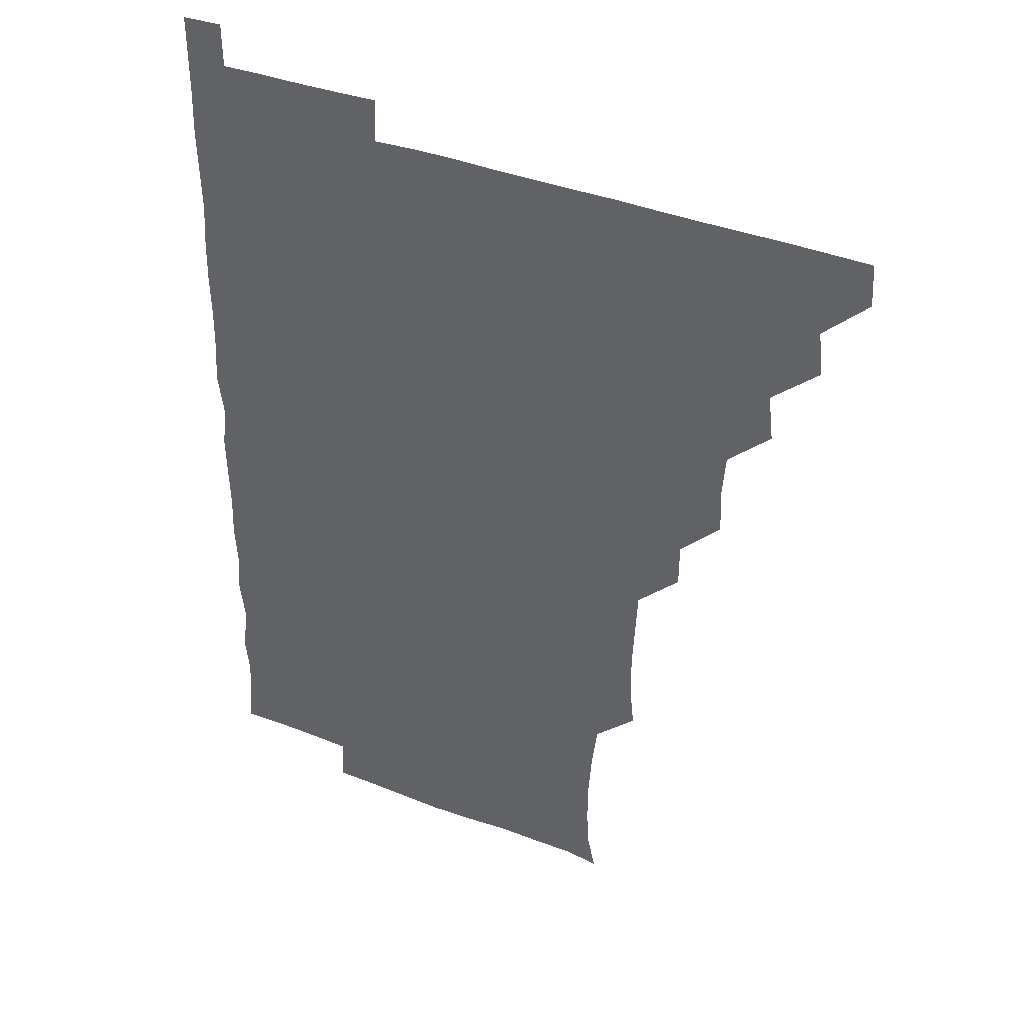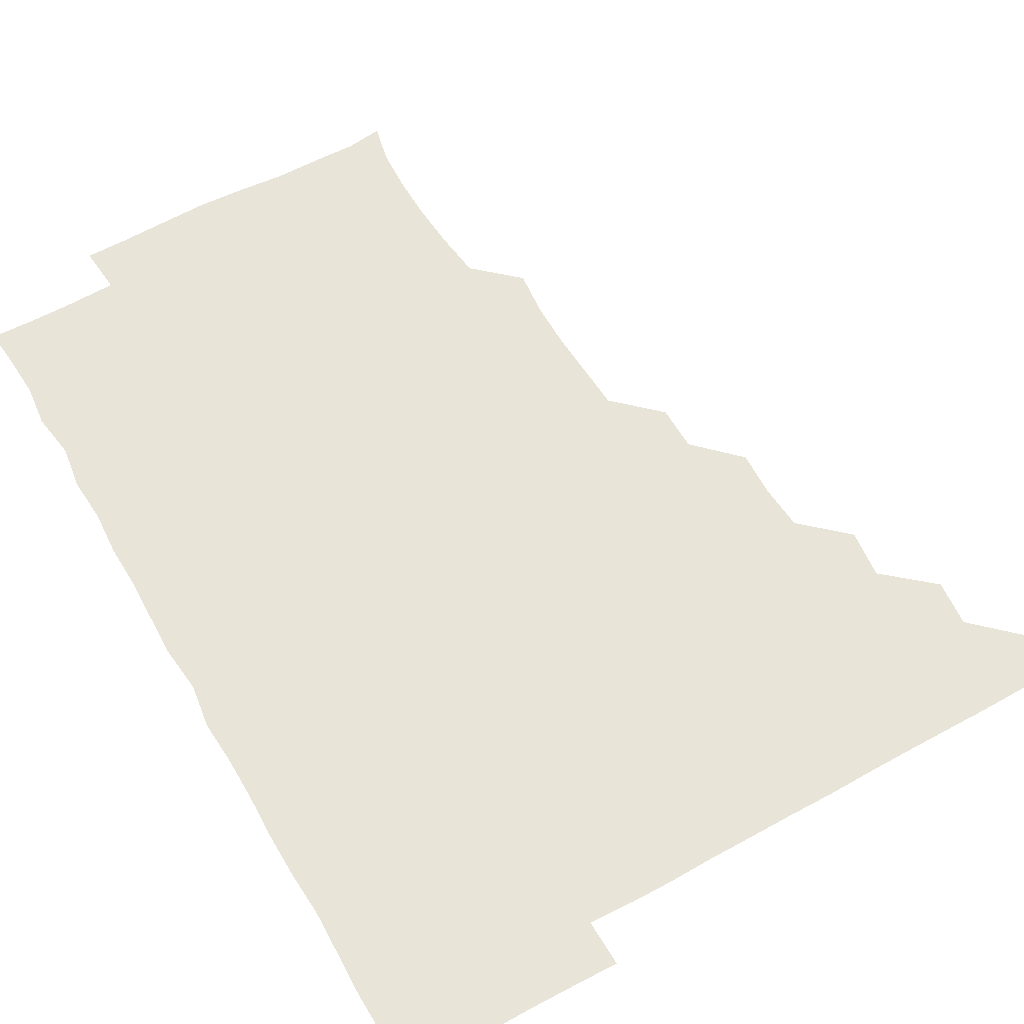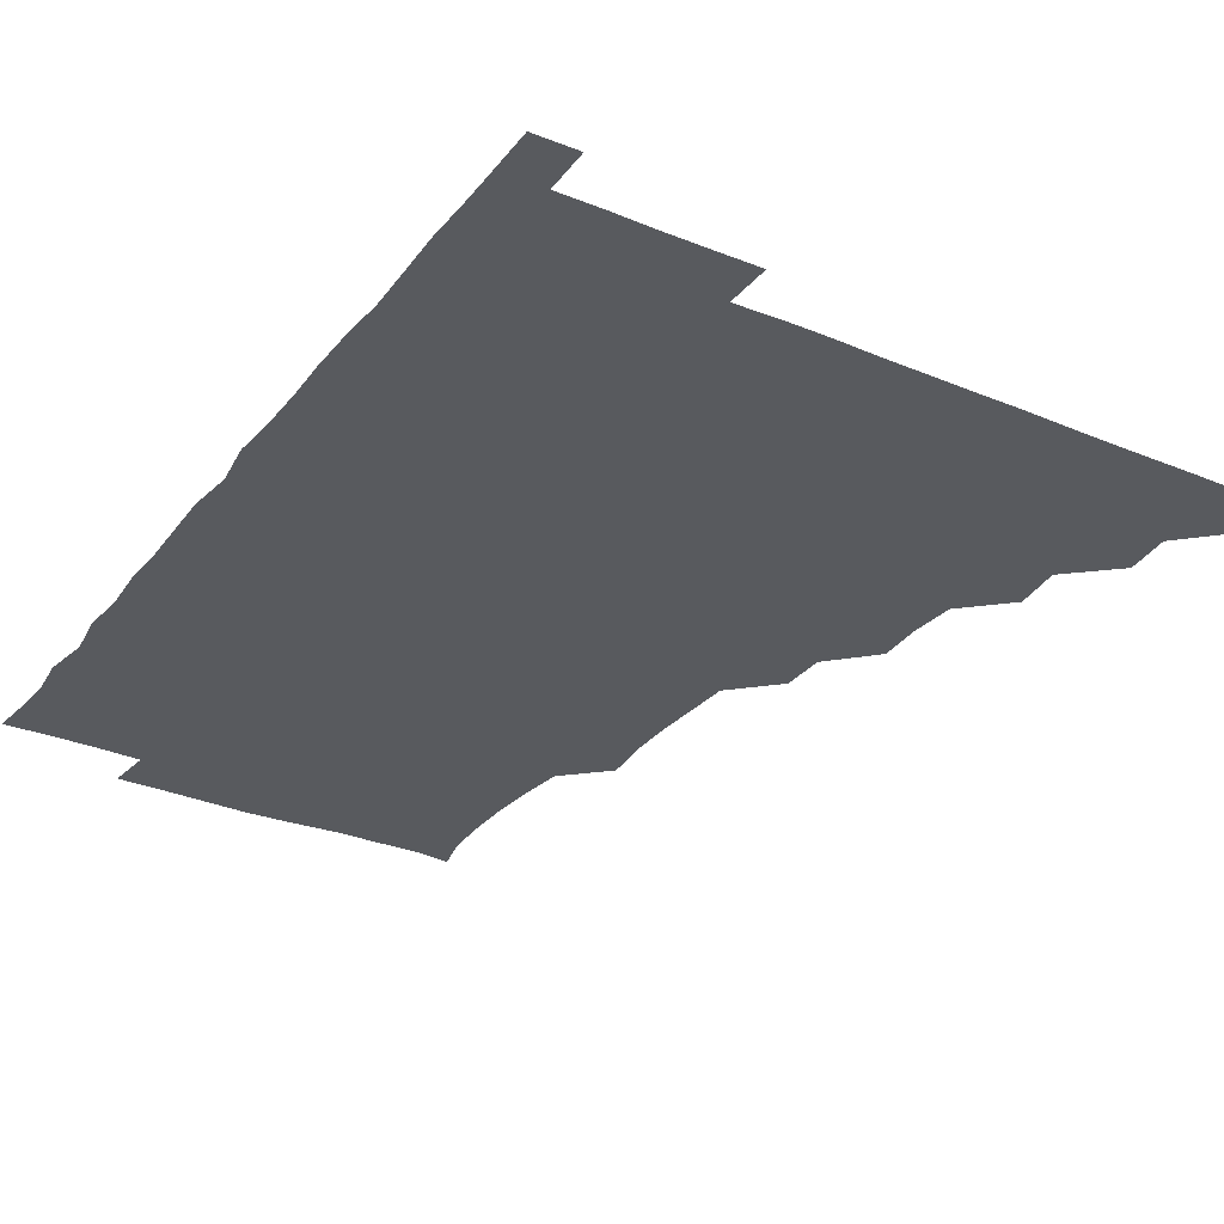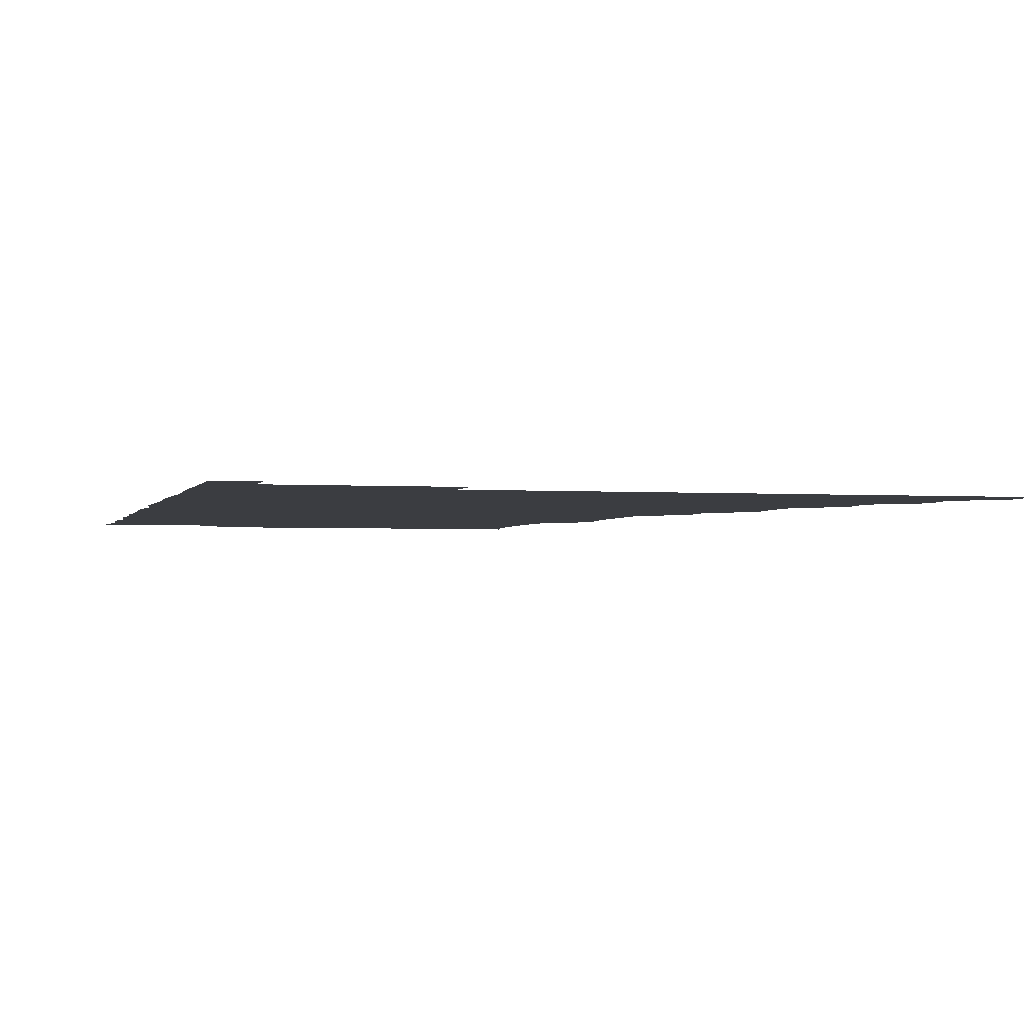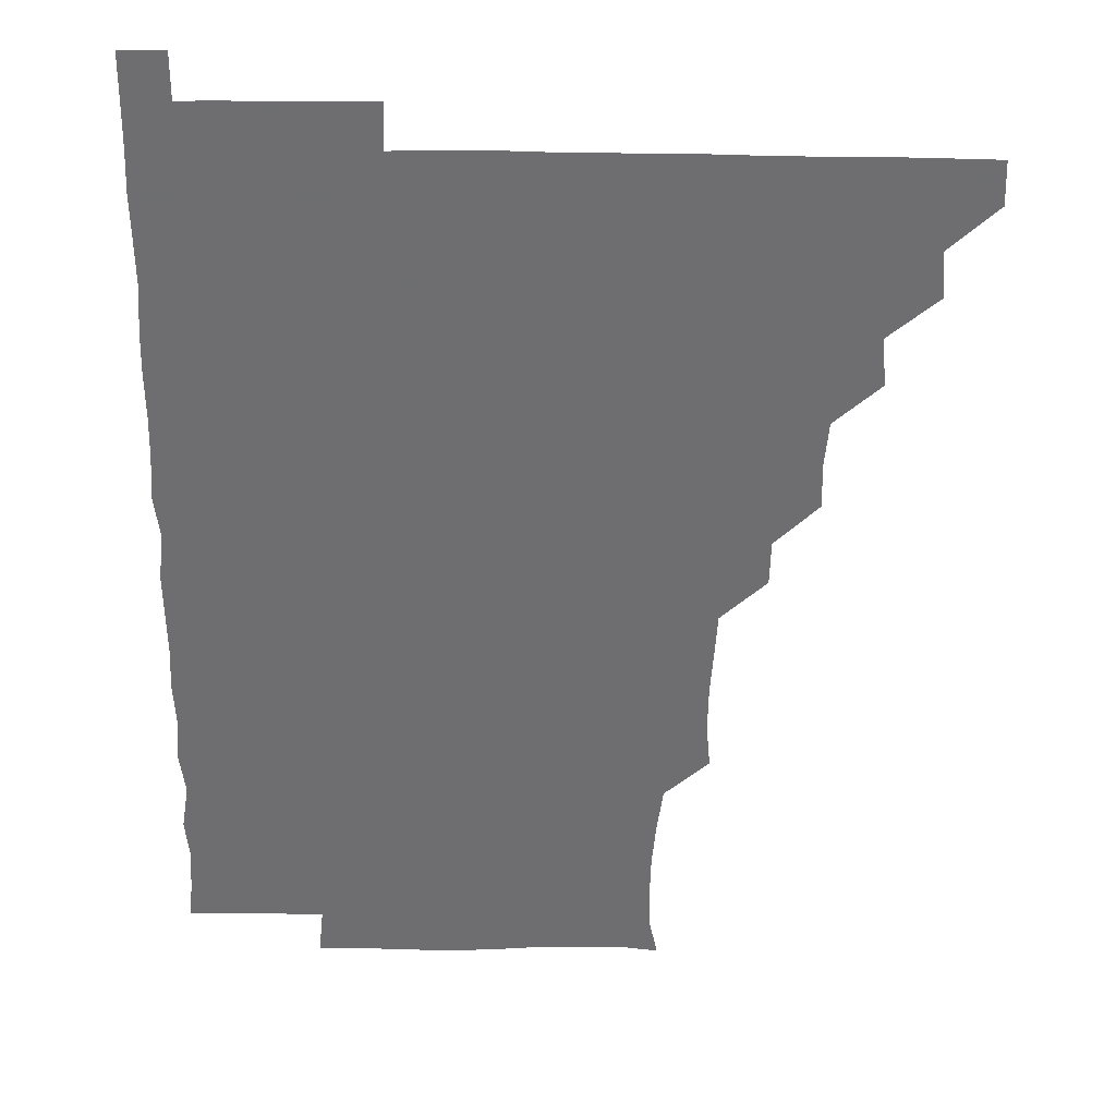
<metadata>
{"format":"obj","ext":"obj","renderer":"f3d","projection":"perspective","resolution":1024,"background":"white","views":[{"elev":38.1,"azim":-153.4,"up":"+Y"},{"elev":60.0,"azim":150.5,"up":"+Z"},{"elev":-30.7,"azim":148.9,"up":"+Z"},{"elev":-2.4,"azim":165.8,"up":"+Z"},{"elev":-54.4,"azim":179.1,"up":"+Z"}]}
</metadata>
<code>
v 465.5 480.8 0
v 466.3 495.8 0
v 480 449.9 0
v 481.5 465.7 0
v 481.6 480.9 0
v 481.1 496 0
v 494.9 418.9 0
v 496.8 435.4 0
v 496.1 451.1 0
v 496.7 466.3 0
v 496.2 481 0
v 495.9 496.1 0
v 511 373.8 0
v 511.6 389.2 0
v 510.5 404.8 0
v 512.1 422 0
v 511.1 436 0
v 511.4 451.3 0
v 511.2 466.1 0
v 511.1 480.9 0
v 510.9 496 0
v 525.8 343.8 0
v 525.7 359.2 0
v 526.5 376.3 0
v 526.6 392.1 0
v 526.8 407.2 0
v 526.1 421.1 0
v 526.3 436.2 0
v 526.2 451.1 0
v 526.2 466 0
v 526 481 0
v 526 496 0
v 541.1 267.7 0
v 542.7 282.8 0
v 542.7 298.6 0
v 541.9 313.6 0
v 541.1 329.3 0
v 541.5 346.3 0
v 541.3 361.3 0
v 541 375.8 0
v 540.6 390.1 0
v 540.9 405.9 0
v 541.3 421.4 0
v 541.4 436.3 0
v 541.1 451.1 0
v 541 466 0
v 541 481 0
v 541 496.1 0
v 555.6 179.9 0
v 558.5 192.5 0
v 559.3 206.6 0
v 559.1 222.3 0
v 558 237.8 0
v 556.1 254 0
v 557.1 271.4 0
v 556.7 286 0
v 556.4 300.8 0
v 556.4 316 0
v 556.1 331 0
v 556.4 346.6 0
v 556.1 361.2 0
v 556.5 376.8 0
v 556.4 391.5 0
v 556.3 406.4 0
v 556.3 421.4 0
v 556.1 436.1 0
v 556.4 451 0
v 556.2 465.9 0
v 556 481 0
v 555.8 496.3 0
v 567.9 181.4 0
v 571.4 195.8 0
v 572.7 211.2 0
v 571.9 225.8 0
v 571.9 241.7 0
v 571 255.9 0
v 571.5 272.1 0
v 571.7 287.2 0
v 571.6 301.8 0
v 571.5 316.8 0
v 571.3 331.4 0
v 571.2 346.5 0
v 571.3 361.5 0
v 571.1 376.3 0
v 571.3 391.6 0
v 571.3 406.5 0
v 571.1 421.1 0
v 571.2 436.1 0
v 571.3 451 0
v 571.1 465.9 0
v 571 481 0
v 570.8 496.2 0
v 582.4 181.1 0
v 585.7 195.7 0
v 586.7 212.4 0
v 586.6 227.3 0
v 586.3 242.2 0
v 586.4 257 0
v 586.5 271.2 0
v 586.1 286.6 0
v 586.3 302.1 0
v 586.2 316.1 0
v 586.2 331.8 0
v 586.1 346.3 0
v 586.2 361.6 0
v 586.1 376.1 0
v 586.1 391.3 0
v 586.1 406.3 0
v 586.2 421.5 0
v 586.1 436.1 0
v 586 451 0
v 586.2 465.9 0
v 586.1 480.8 0
v 585.8 496.2 0
v 597.9 181 0
v 601.5 197.4 0
v 601.6 212.4 0
v 601.5 226.5 0
v 601 241.4 0
v 600.9 255.8 0
v 601.1 272.4 0
v 601.3 286.6 0
v 601 301.1 0
v 601.3 317 0
v 601.1 331 0
v 601 345.8 0
v 601 361.1 0
v 601.1 376.4 0
v 601 391.5 0
v 601.2 406.5 0
v 601 420.9 0
v 601 436 0
v 601.1 451 0
v 601.1 465.8 0
v 601.2 480.5 0
v 600.9 496.2 0
v 614.5 179.6 0
v 616.5 197 0
v 616.2 211.9 0
v 616.4 227.3 0
v 615.9 241 0
v 616 257.4 0
v 616.1 271.8 0
v 616 286.7 0
v 616.2 301.8 0
v 616.1 316.3 0
v 616 331.5 0
v 616.1 346.4 0
v 616.1 361.8 0
v 616.1 376.3 0
v 615.9 390.5 0
v 616.1 406.8 0
v 616.1 421.2 0
v 616.2 436.2 0
v 616.1 451 0
v 615.9 466 0
v 616.1 480.6 0
v 615.8 496.5 0
v 630.4 178.8 0
v 630.8 196.9 0
v 630.6 212.6 0
v 631.1 227.3 0
v 631.4 242.1 0
v 631.1 256.1 0
v 631.1 271.1 0
v 631 286 0
v 630.7 301.5 0
v 631.1 317 0
v 631 331.4 0
v 631 346.6 0
v 631 361.4 0
v 631 376.5 0
v 631 391.4 0
v 631 406.4 0
v 631 420.9 0
v 631.1 436.6 0
v 631.1 451.1 0
v 631.2 465.9 0
v 631 480.9 0
v 630.4 496.4 0
v 646 179.1 0
v 645.9 197.3 0
v 645.9 211.1 0
v 645.3 227.2 0
v 646.4 241.7 0
v 646.2 256.1 0
v 646 271.4 0
v 646.1 286.4 0
v 645.8 301 0
v 645.8 316.8 0
v 645.9 331.2 0
v 645.7 346.8 0
v 646 361.3 0
v 645.9 376.6 0
v 645.9 391.3 0
v 645.7 406.6 0
v 646.1 420.8 0
v 646 436.2 0
v 646 451.1 0
v 646 466 0
v 646.2 480.9 0
v 646.2 495.8 0
v 645.9 511.4 0
v 661.8 179.5 0
v 660.5 196.7 0
v 660.8 212.4 0
v 661.3 225.1 0
v 660.4 241.9 0
v 660.9 256.9 0
v 660.9 271.8 0
v 660.8 287.1 0
v 661 301 0
v 660.6 316.8 0
v 660.8 331.5 0
v 661.2 345.7 0
v 660.8 361.4 0
v 660.8 376.6 0
v 660.9 391.2 0
v 660.9 406.1 0
v 661 421 0
v 660.8 436.7 0
v 661 451.2 0
v 661 466 0
v 661.1 480.9 0
v 661.1 495.8 0
v 660.5 511.1 0
v 676.3 179.4 0
v 675 195.5 0
v 675.5 211.4 0
v 676.1 226.6 0
v 675.2 241.9 0
v 675.3 257.3 0
v 675.3 272.9 0
v 675.4 287.3 0
v 675.7 301.9 0
v 675.2 317.2 0
v 675.9 331.2 0
v 675.8 346.6 0
v 675.8 361.3 0
v 675.5 376.7 0
v 675.6 391.5 0
v 675.2 407.1 0
v 676 421.1 0
v 675.7 436.4 0
v 675.9 451.2 0
v 676 466 0
v 676.1 481 0
v 676.1 495.7 0
v 675.8 510.9 0
v 693 196 0
v 690.6 211.7 0
v 690.1 227.9 0
v 690.6 241.9 0
v 690.5 256.5 0
v 690.6 271.5 0
v 690.3 286.8 0
v 690.1 302.2 0
v 690.5 316.5 0
v 690.9 331.1 0
v 690.5 346.6 0
v 690.4 361.6 0
v 690.6 376.5 0
v 690.5 391.5 0
v 691 406.1 0
v 690.7 421.4 0
v 690.9 436.1 0
v 690.5 451.6 0
v 690.8 466.3 0
v 690.8 481.1 0
v 691 496 0
v 690.9 510.9 0
v 708.3 195.9 0
v 705.4 211.5 0
v 705.7 225.8 0
v 704.9 242.1 0
v 705 256.1 0
v 705.2 271.6 0
v 705.3 286.1 0
v 704.8 301.8 0
v 705.2 316.2 0
v 705.5 331.2 0
v 704.9 346.8 0
v 704.7 361.6 0
v 705.4 376.5 0
v 705.7 390.9 0
v 705.5 406.1 0
v 704.7 422 0
v 705.4 436.1 0
v 705.7 450.9 0
v 705.6 466.3 0
v 705.6 481.2 0
v 705.8 496 0
v 706 510.6 0
v 706.1 526.3 0
v 721.6 195.3 0
v 720.5 208.6 0
v 719.7 223.2 0
v 721.3 237.4 0
v 719.1 252.9 0
v 721.2 267.8 0
v 720.2 282.8 0
v 721.2 297.9 0
v 720.8 313.2 0
v 721.2 328.2 0
v 721.6 343 0
v 720 358.8 0
v 722.1 374 0
v 721.2 388.9 0
v 721 404 0
v 721.5 419.1 0
v 721.3 434.1 0
v 720.4 449.9 0
v 720.8 465.4 0
v 721.2 480.5 0
v 720.9 495.9 0
v 720.9 511 0
v 720.9 525.9 0
f 4 5 1
f 1 5 2
f 5 6 2
f 8 9 3
f 3 9 4
f 9 10 4
f 4 10 5
f 10 11 5
f 5 11 6
f 11 12 6
f 15 16 7
f 7 16 8
f 16 17 8
f 8 17 9
f 17 18 9
f 9 18 10
f 18 19 10
f 10 19 11
f 19 20 11
f 11 20 12
f 20 21 12
f 23 24 13
f 13 24 14
f 24 25 14
f 14 25 15
f 25 26 15
f 15 26 16
f 26 27 16
f 16 27 17
f 27 28 17
f 17 28 18
f 28 29 18
f 18 29 19
f 29 30 19
f 19 30 20
f 30 31 20
f 20 31 21
f 31 32 21
f 37 38 22
f 22 38 23
f 38 39 23
f 23 39 24
f 39 40 24
f 24 40 25
f 40 41 25
f 25 41 26
f 41 42 26
f 26 42 27
f 42 43 27
f 27 43 28
f 43 44 28
f 28 44 29
f 44 45 29
f 29 45 30
f 45 46 30
f 30 46 31
f 46 47 31
f 31 47 32
f 47 48 32
f 54 55 33
f 33 55 34
f 55 56 34
f 34 56 35
f 56 57 35
f 35 57 36
f 57 58 36
f 36 58 37
f 58 59 37
f 37 59 38
f 59 60 38
f 38 60 39
f 60 61 39
f 39 61 40
f 61 62 40
f 40 62 41
f 62 63 41
f 41 63 42
f 63 64 42
f 42 64 43
f 64 65 43
f 43 65 44
f 65 66 44
f 44 66 45
f 66 67 45
f 45 67 46
f 67 68 46
f 46 68 47
f 68 69 47
f 47 69 48
f 69 70 48
f 49 71 50
f 71 72 50
f 50 72 51
f 72 73 51
f 51 73 52
f 73 74 52
f 52 74 53
f 74 75 53
f 53 75 54
f 75 76 54
f 54 76 55
f 76 77 55
f 55 77 56
f 77 78 56
f 56 78 57
f 78 79 57
f 57 79 58
f 79 80 58
f 58 80 59
f 80 81 59
f 59 81 60
f 81 82 60
f 60 82 61
f 82 83 61
f 61 83 62
f 83 84 62
f 62 84 63
f 84 85 63
f 63 85 64
f 85 86 64
f 64 86 65
f 86 87 65
f 65 87 66
f 87 88 66
f 66 88 67
f 88 89 67
f 67 89 68
f 89 90 68
f 68 90 69
f 90 91 69
f 69 91 70
f 91 92 70
f 71 93 72
f 93 94 72
f 72 94 73
f 94 95 73
f 73 95 74
f 95 96 74
f 74 96 75
f 96 97 75
f 75 97 76
f 97 98 76
f 76 98 77
f 98 99 77
f 77 99 78
f 99 100 78
f 78 100 79
f 100 101 79
f 79 101 80
f 101 102 80
f 80 102 81
f 102 103 81
f 81 103 82
f 103 104 82
f 82 104 83
f 104 105 83
f 83 105 84
f 105 106 84
f 84 106 85
f 106 107 85
f 85 107 86
f 107 108 86
f 86 108 87
f 108 109 87
f 87 109 88
f 109 110 88
f 88 110 89
f 110 111 89
f 89 111 90
f 111 112 90
f 90 112 91
f 112 113 91
f 91 113 92
f 113 114 92
f 93 115 94
f 115 116 94
f 94 116 95
f 116 117 95
f 95 117 96
f 117 118 96
f 96 118 97
f 118 119 97
f 97 119 98
f 119 120 98
f 98 120 99
f 120 121 99
f 99 121 100
f 121 122 100
f 100 122 101
f 122 123 101
f 101 123 102
f 123 124 102
f 102 124 103
f 124 125 103
f 103 125 104
f 125 126 104
f 104 126 105
f 126 127 105
f 105 127 106
f 127 128 106
f 106 128 107
f 128 129 107
f 107 129 108
f 129 130 108
f 108 130 109
f 130 131 109
f 109 131 110
f 131 132 110
f 110 132 111
f 132 133 111
f 111 133 112
f 133 134 112
f 112 134 113
f 134 135 113
f 113 135 114
f 135 136 114
f 115 137 116
f 137 138 116
f 116 138 117
f 138 139 117
f 117 139 118
f 139 140 118
f 118 140 119
f 140 141 119
f 119 141 120
f 141 142 120
f 120 142 121
f 142 143 121
f 121 143 122
f 143 144 122
f 122 144 123
f 144 145 123
f 123 145 124
f 145 146 124
f 124 146 125
f 146 147 125
f 125 147 126
f 147 148 126
f 126 148 127
f 148 149 127
f 127 149 128
f 149 150 128
f 128 150 129
f 150 151 129
f 129 151 130
f 151 152 130
f 130 152 131
f 152 153 131
f 131 153 132
f 153 154 132
f 132 154 133
f 154 155 133
f 133 155 134
f 155 156 134
f 134 156 135
f 156 157 135
f 135 157 136
f 157 158 136
f 137 159 138
f 159 160 138
f 138 160 139
f 160 161 139
f 139 161 140
f 161 162 140
f 140 162 141
f 162 163 141
f 141 163 142
f 163 164 142
f 142 164 143
f 164 165 143
f 143 165 144
f 165 166 144
f 144 166 145
f 166 167 145
f 145 167 146
f 167 168 146
f 146 168 147
f 168 169 147
f 147 169 148
f 169 170 148
f 148 170 149
f 170 171 149
f 149 171 150
f 171 172 150
f 150 172 151
f 172 173 151
f 151 173 152
f 173 174 152
f 152 174 153
f 174 175 153
f 153 175 154
f 175 176 154
f 154 176 155
f 176 177 155
f 155 177 156
f 177 178 156
f 156 178 157
f 178 179 157
f 157 179 158
f 179 180 158
f 159 181 160
f 181 182 160
f 160 182 161
f 182 183 161
f 161 183 162
f 183 184 162
f 162 184 163
f 184 185 163
f 163 185 164
f 185 186 164
f 164 186 165
f 186 187 165
f 165 187 166
f 187 188 166
f 166 188 167
f 188 189 167
f 167 189 168
f 189 190 168
f 168 190 169
f 190 191 169
f 169 191 170
f 191 192 170
f 170 192 171
f 192 193 171
f 171 193 172
f 193 194 172
f 172 194 173
f 194 195 173
f 173 195 174
f 195 196 174
f 174 196 175
f 196 197 175
f 175 197 176
f 197 198 176
f 176 198 177
f 198 199 177
f 177 199 178
f 199 200 178
f 178 200 179
f 200 201 179
f 179 201 180
f 201 202 180
f 181 204 182
f 204 205 182
f 182 205 183
f 205 206 183
f 183 206 184
f 206 207 184
f 184 207 185
f 207 208 185
f 185 208 186
f 208 209 186
f 186 209 187
f 209 210 187
f 187 210 188
f 210 211 188
f 188 211 189
f 211 212 189
f 189 212 190
f 212 213 190
f 190 213 191
f 213 214 191
f 191 214 192
f 214 215 192
f 192 215 193
f 215 216 193
f 193 216 194
f 216 217 194
f 194 217 195
f 217 218 195
f 195 218 196
f 218 219 196
f 196 219 197
f 219 220 197
f 197 220 198
f 220 221 198
f 198 221 199
f 221 222 199
f 199 222 200
f 222 223 200
f 200 223 201
f 223 224 201
f 201 224 202
f 224 225 202
f 202 225 203
f 225 226 203
f 204 227 205
f 227 228 205
f 205 228 206
f 228 229 206
f 206 229 207
f 229 230 207
f 207 230 208
f 230 231 208
f 208 231 209
f 231 232 209
f 209 232 210
f 232 233 210
f 210 233 211
f 233 234 211
f 211 234 212
f 234 235 212
f 212 235 213
f 235 236 213
f 213 236 214
f 236 237 214
f 214 237 215
f 237 238 215
f 215 238 216
f 238 239 216
f 216 239 217
f 239 240 217
f 217 240 218
f 240 241 218
f 218 241 219
f 241 242 219
f 219 242 220
f 242 243 220
f 220 243 221
f 243 244 221
f 221 244 222
f 244 245 222
f 222 245 223
f 245 246 223
f 223 246 224
f 246 247 224
f 224 247 225
f 247 248 225
f 225 248 226
f 248 249 226
f 228 250 229
f 250 251 229
f 229 251 230
f 251 252 230
f 230 252 231
f 252 253 231
f 231 253 232
f 253 254 232
f 232 254 233
f 254 255 233
f 233 255 234
f 255 256 234
f 234 256 235
f 256 257 235
f 235 257 236
f 257 258 236
f 236 258 237
f 258 259 237
f 237 259 238
f 259 260 238
f 238 260 239
f 260 261 239
f 239 261 240
f 261 262 240
f 240 262 241
f 262 263 241
f 241 263 242
f 263 264 242
f 242 264 243
f 264 265 243
f 243 265 244
f 265 266 244
f 244 266 245
f 266 267 245
f 245 267 246
f 267 268 246
f 246 268 247
f 268 269 247
f 247 269 248
f 269 270 248
f 248 270 249
f 270 271 249
f 250 272 251
f 272 273 251
f 251 273 252
f 273 274 252
f 252 274 253
f 274 275 253
f 253 275 254
f 275 276 254
f 254 276 255
f 276 277 255
f 255 277 256
f 277 278 256
f 256 278 257
f 278 279 257
f 257 279 258
f 279 280 258
f 258 280 259
f 280 281 259
f 259 281 260
f 281 282 260
f 260 282 261
f 282 283 261
f 261 283 262
f 283 284 262
f 262 284 263
f 284 285 263
f 263 285 264
f 285 286 264
f 264 286 265
f 286 287 265
f 265 287 266
f 287 288 266
f 266 288 267
f 288 289 267
f 267 289 268
f 289 290 268
f 268 290 269
f 290 291 269
f 269 291 270
f 291 292 270
f 270 292 271
f 292 293 271
f 272 295 273
f 295 296 273
f 273 296 274
f 296 297 274
f 274 297 275
f 297 298 275
f 275 298 276
f 298 299 276
f 276 299 277
f 299 300 277
f 277 300 278
f 300 301 278
f 278 301 279
f 301 302 279
f 279 302 280
f 302 303 280
f 280 303 281
f 303 304 281
f 281 304 282
f 304 305 282
f 282 305 283
f 305 306 283
f 283 306 284
f 306 307 284
f 284 307 285
f 307 308 285
f 285 308 286
f 308 309 286
f 286 309 287
f 309 310 287
f 287 310 288
f 310 311 288
f 288 311 289
f 311 312 289
f 289 312 290
f 312 313 290
f 290 313 291
f 313 314 291
f 291 314 292
f 314 315 292
f 292 315 293
f 315 316 293
f 293 316 294
f 316 317 294

</code>
